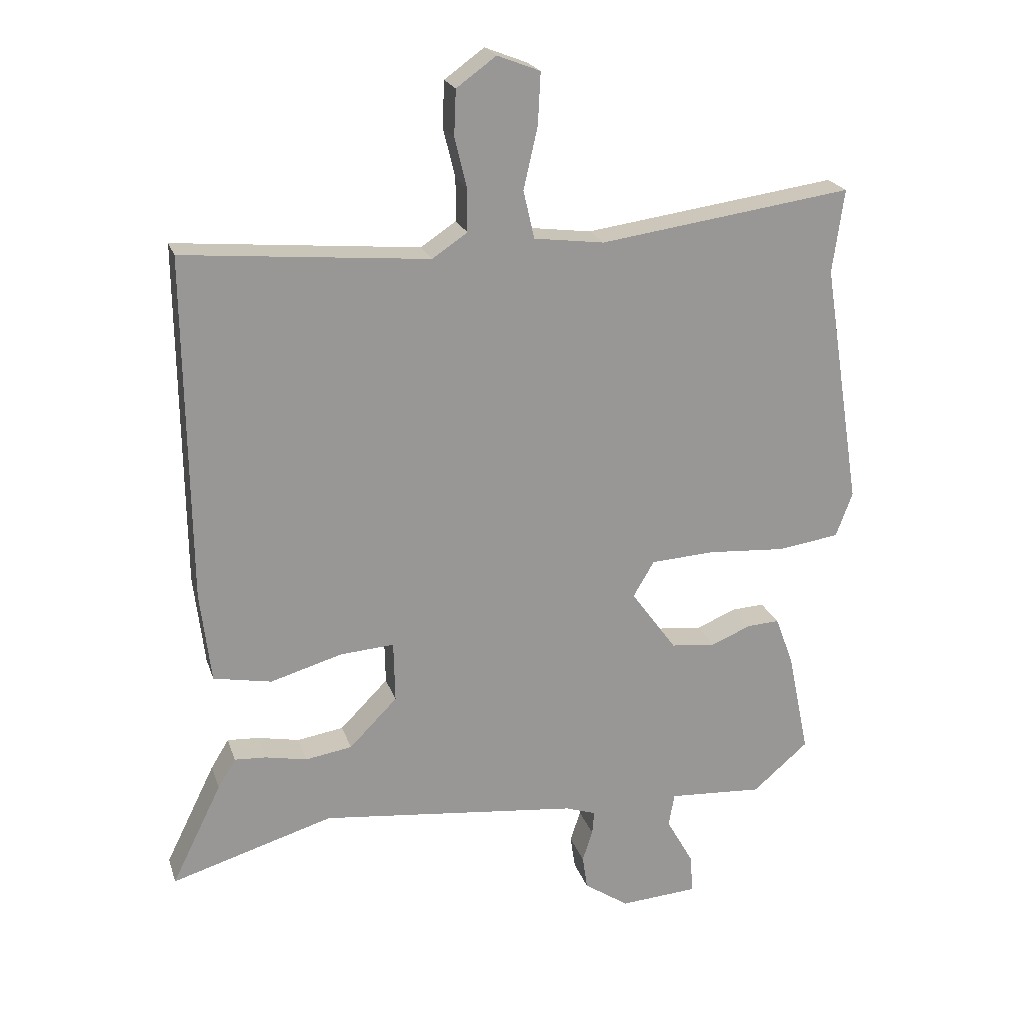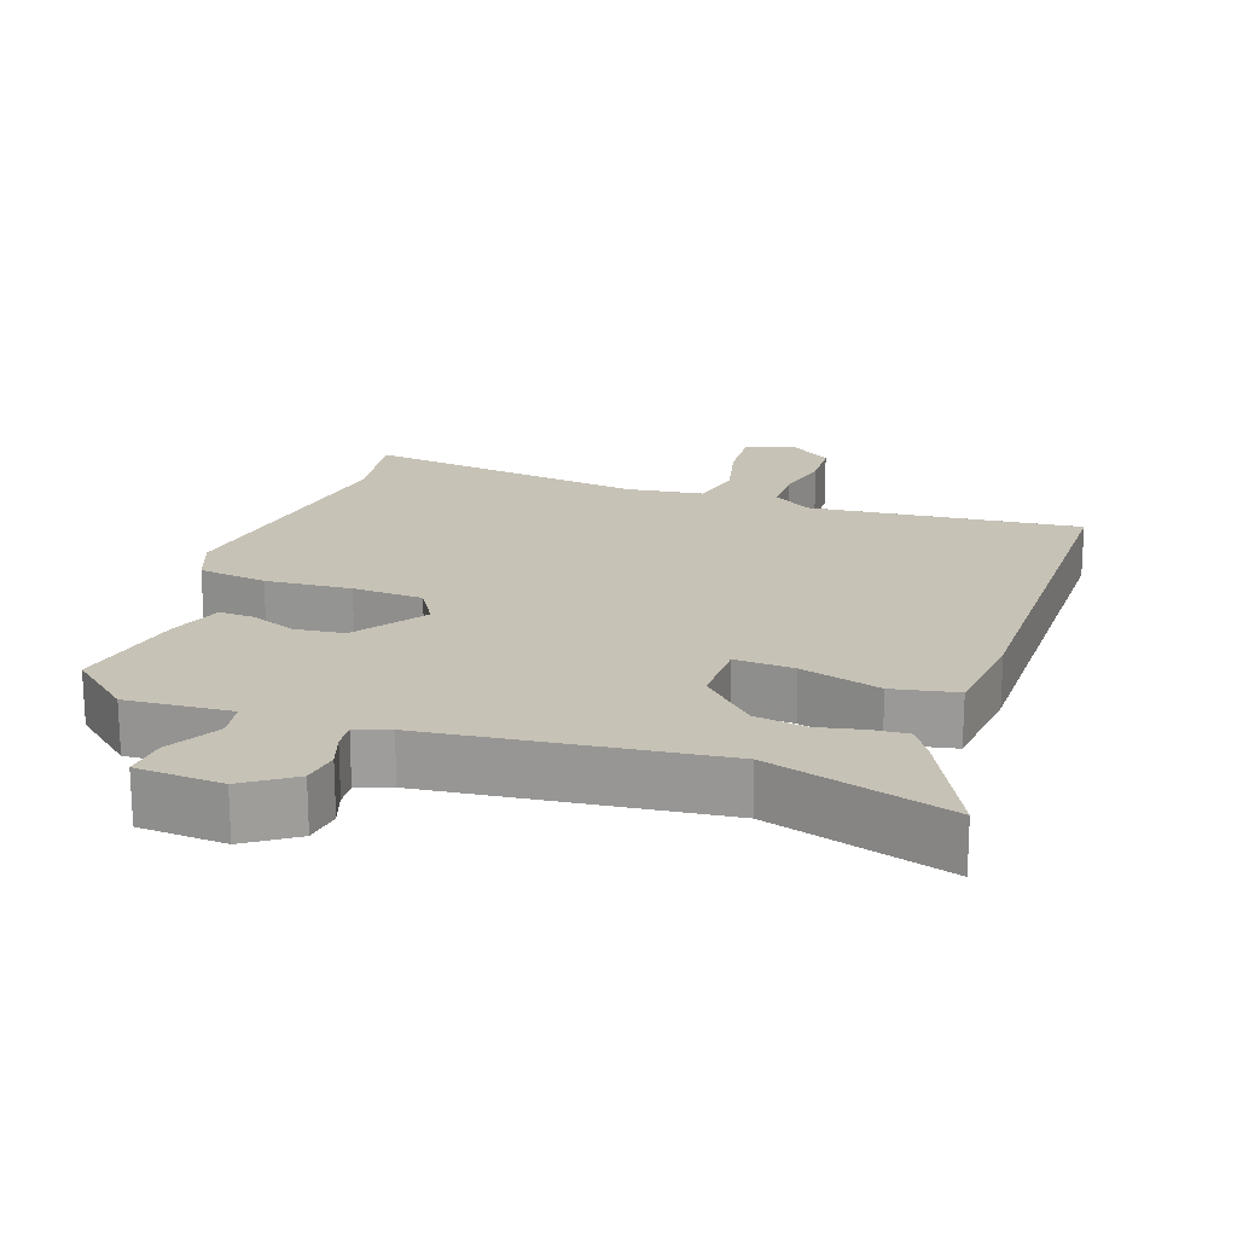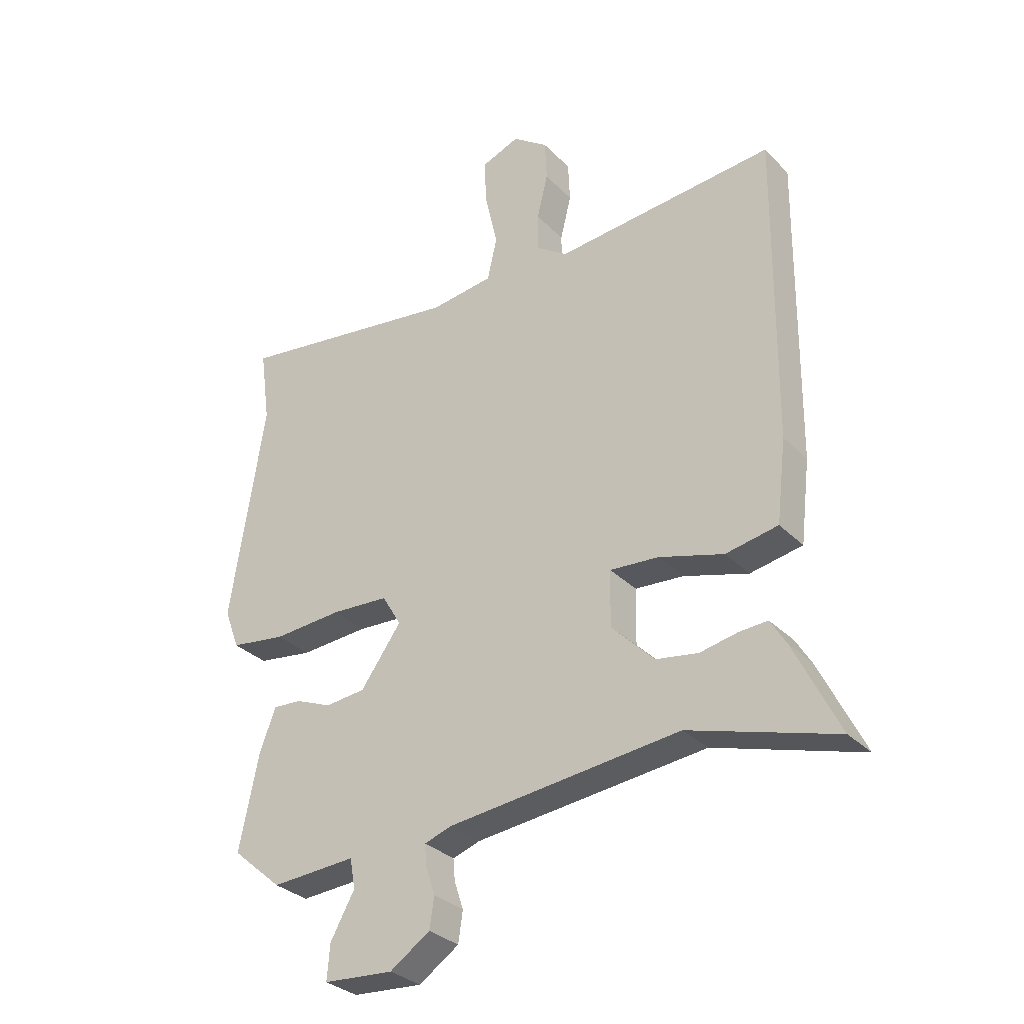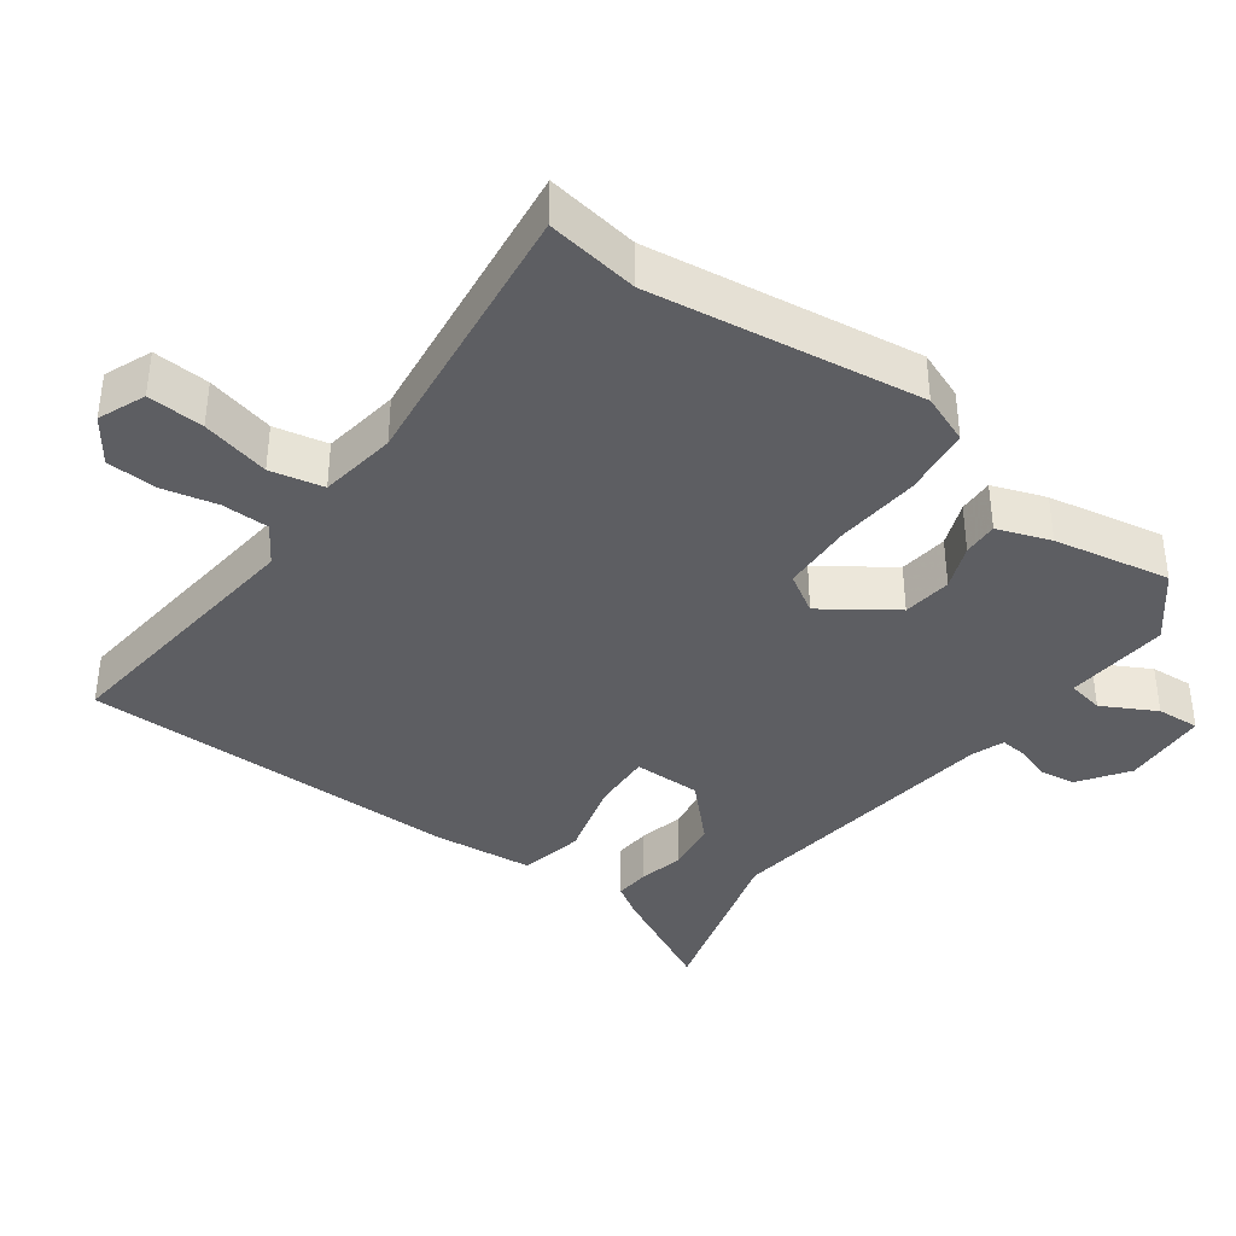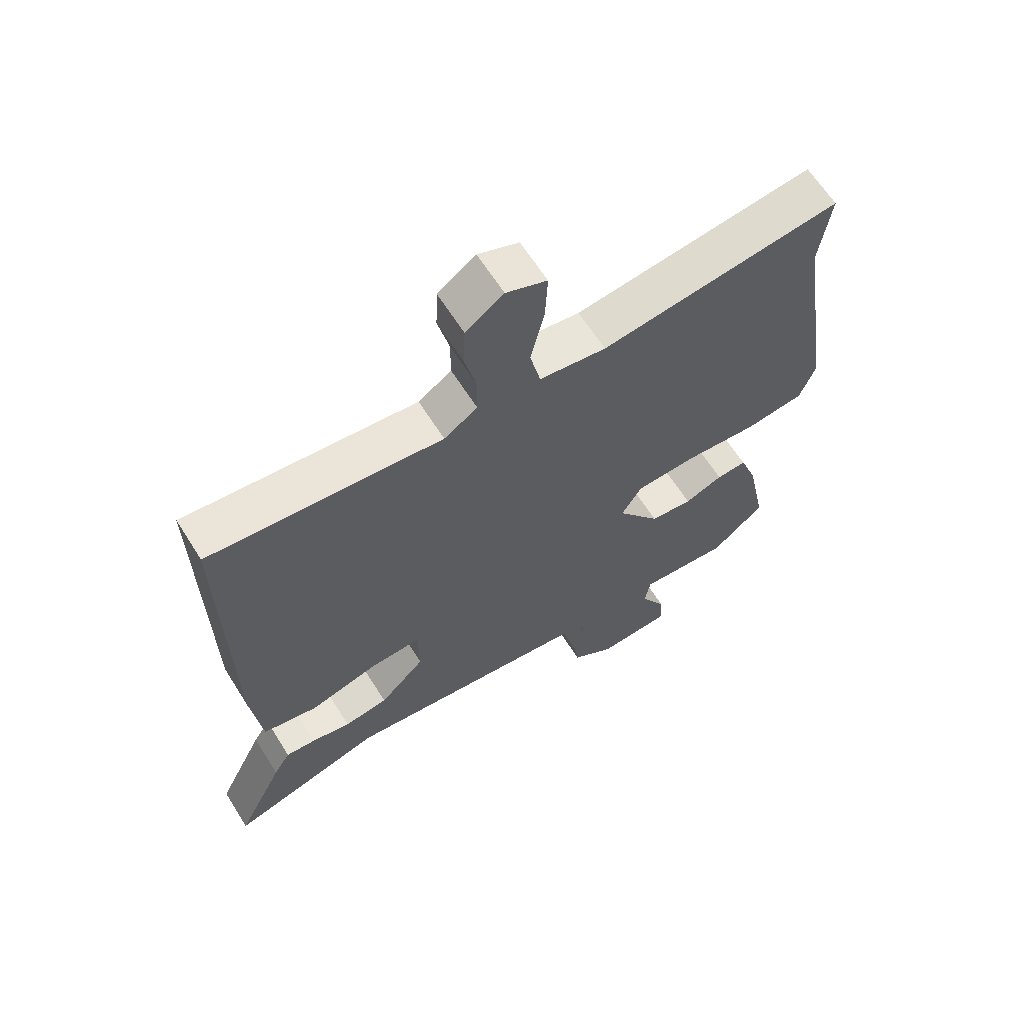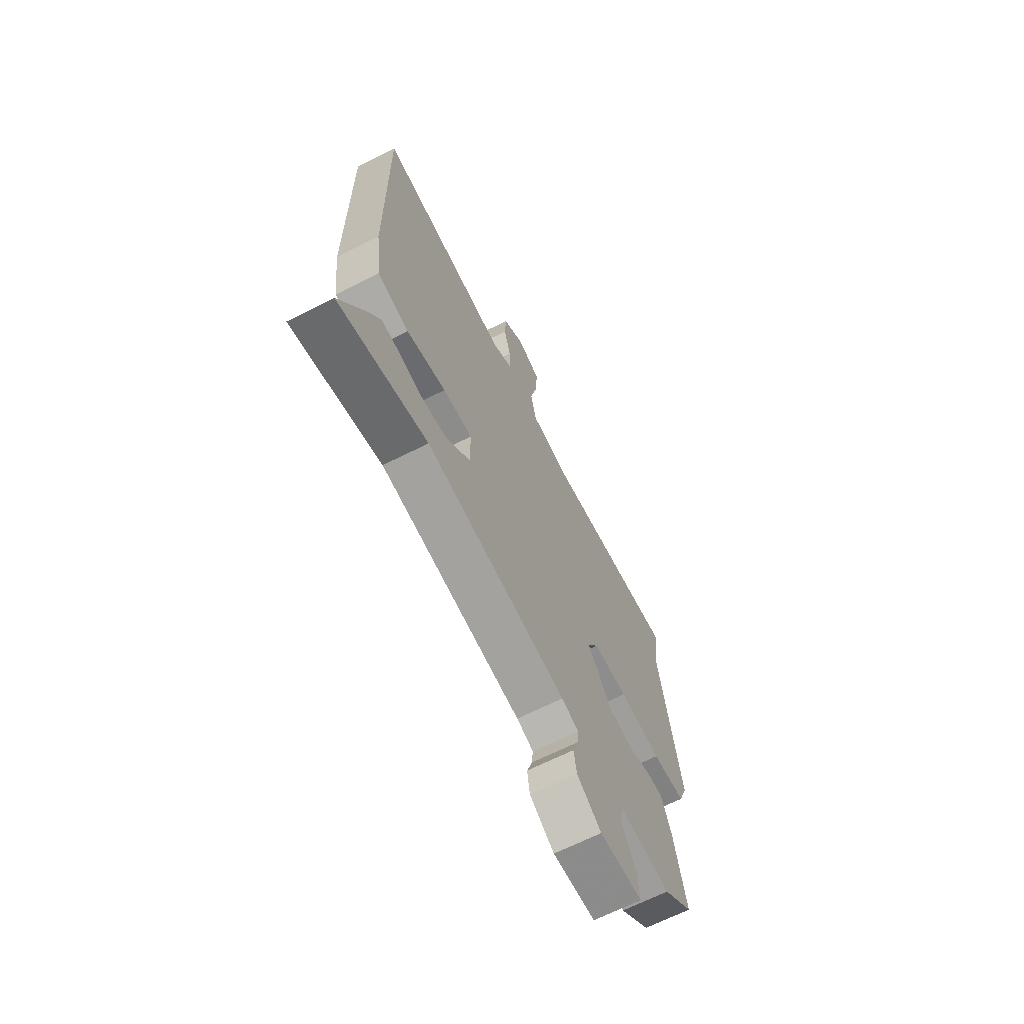
<metadata>
{"format":"obj","ext":"obj","renderer":"f3d","projection":"perspective","resolution":1024,"background":"white","views":[{"elev":21.6,"azim":-15.7,"up":"+Z"},{"elev":19.3,"azim":-161.5,"up":"+Y"},{"elev":-31.2,"azim":-144.3,"up":"+Z"},{"elev":-38.4,"azim":52.8,"up":"+Y"},{"elev":63.6,"azim":-32.1,"up":"+Z"},{"elev":-67.6,"azim":-63.3,"up":"+Z"}]}
</metadata>
<code>
v -0.346 0.07 -0.453
v -0.6 0.07 -0.53
v -0.522 0.07 -0.371
v -0.494 0.07 -0.325
v -0.444 0.07 -0.328
v -0.379 0.07 -0.341
v -0.306 0.07 -0.329
v -0.231 0.07 -0.253
v -0.233 0.07 -0.157
v -0.317 0.07 -0.163
v -0.43 0.07 -0.196
v -0.521 0.07 -0.179
v -0.538 0.07 -0.037
v -0.544 0.07 0.503
v -0.161 0.07 0.469
v -0.106 0.07 0.506
v -0.106 0.07 0.573
v -0.125 0.07 0.651
v -0.122 0.07 0.722
v -0.06 0.07 0.767
v 0.007 0.07 0.741
v 0.003 0.07 0.661
v -0.019 0.07 0.564
v -0.002 0.07 0.489
v 0.108 0.07 0.475
v 0.504 0.07 0.531
v 0.486 0.07 0.4
v 0.546 0.07 0.018
v 0.52 0.07 -0.052
v 0.423 0.07 -0.066
v 0.302 0.07 -0.058
v 0.202 0.07 -0.064
v 0.169 0.07 -0.12
v 0.24 0.07 -0.218
v 0.31 0.07 -0.225
v 0.373 0.07 -0.199
v 0.423 0.07 -0.196
v 0.451 0.07 -0.271
v 0.485 0.07 -0.435
v 0.398 0.07 -0.51
v 0.25 0.07 -0.501
v 0.241 0.07 -0.553
v 0.283 0.07 -0.628
v 0.288 0.07 -0.689
v 0.166 0.07 -0.698
v 0.096 0.07 -0.651
v 0.088 0.07 -0.598
v 0.104 0.07 -0.549
v 0.107 0.07 -0.512
v 0.059 0.07 -0.496
v -0.346 0 -0.453
v -0.6 0 -0.53
v -0.522 0 -0.371
v -0.494 0 -0.325
v -0.444 0 -0.328
v -0.379 0 -0.341
v -0.306 0 -0.329
v -0.231 0 -0.253
v -0.233 0 -0.157
v -0.317 0 -0.163
v -0.43 0 -0.196
v -0.521 0 -0.179
v -0.538 0 -0.037
v -0.544 0 0.503
v -0.161 0 0.469
v -0.106 0 0.506
v -0.106 0 0.573
v -0.125 0 0.651
v -0.122 0 0.722
v -0.06 0 0.767
v 0.007 0 0.741
v 0.003 0 0.661
v -0.019 0 0.564
v -0.002 0 0.489
v 0.108 0 0.475
v 0.504 0 0.531
v 0.486 0 0.4
v 0.546 0 0.018
v 0.52 0 -0.052
v 0.423 0 -0.066
v 0.302 0 -0.058
v 0.202 0 -0.064
v 0.169 0 -0.12
v 0.24 0 -0.218
v 0.31 0 -0.225
v 0.373 0 -0.199
v 0.423 0 -0.196
v 0.451 0 -0.271
v 0.485 0 -0.435
v 0.398 0 -0.51
v 0.25 0 -0.501
v 0.241 0 -0.553
v 0.283 0 -0.628
v 0.288 0 -0.689
v 0.166 0 -0.698
v 0.096 0 -0.651
v 0.088 0 -0.598
v 0.104 0 -0.549
v 0.107 0 -0.512
v 0.059 0 -0.496
f 46 47 48
f 45 46 48
f 44 45 48
f 43 44 48
f 42 43 48
f 41 42 48 49
f 39 40 41
f 38 39 41
f 37 38 41
f 36 37 41
f 35 36 41
f 41 49 50
f 35 41 50
f 34 35 50
f 29 30 31
f 28 29 31
f 27 28 31
f 27 31 32
f 26 27 32
f 25 26 32
f 24 25 32 33
f 21 22 23
f 20 21 23
f 19 20 23
f 18 19 23
f 17 18 23
f 16 17 23 24
f 15 16 24 33
f 13 14 15
f 12 13 15
f 11 12 15
f 10 11 15
f 9 10 15 33
f 4 5 6
f 3 4 6
f 2 3 6
f 1 2 6
f 1 6 7
f 50 1 7 8
f 33 34 50
f 9 33 50
f 8 9 50
f 98 97 96
f 98 96 95
f 98 95 94
f 98 94 93
f 98 93 92
f 99 98 92 91
f 91 90 89
f 91 89 88
f 91 88 87
f 91 87 86
f 91 86 85
f 100 99 91
f 100 91 85
f 100 85 84
f 81 80 79
f 81 79 78
f 81 78 77
f 82 81 77
f 82 77 76
f 82 76 75
f 83 82 75 74
f 73 72 71
f 73 71 70
f 73 70 69
f 73 69 68
f 73 68 67
f 74 73 67 66
f 83 74 66 65
f 65 64 63
f 65 63 62
f 65 62 61
f 65 61 60
f 83 65 60 59
f 56 55 54
f 56 54 53
f 56 53 52
f 56 52 51
f 57 56 51
f 58 57 51 100
f 100 84 83
f 100 83 59
f 100 59 58
f 1 51 52 2
f 2 52 53 3
f 3 53 54 4
f 4 54 55 5
f 5 55 56 6
f 6 56 57 7
f 7 57 58 8
f 8 58 59 9
f 9 59 60 10
f 10 60 61 11
f 11 61 62 12
f 12 62 63 13
f 13 63 64 14
f 14 64 65 15
f 15 65 66 16
f 16 66 67 17
f 17 67 68 18
f 18 68 69 19
f 19 69 70 20
f 20 70 71 21
f 21 71 72 22
f 22 72 73 23
f 23 73 74 24
f 24 74 75 25
f 25 75 76 26
f 26 76 77 27
f 27 77 78 28
f 28 78 79 29
f 29 79 80 30
f 30 80 81 31
f 31 81 82 32
f 32 82 83 33
f 33 83 84 34
f 34 84 85 35
f 35 85 86 36
f 36 86 87 37
f 37 87 88 38
f 38 88 89 39
f 39 89 90 40
f 40 90 91 41
f 41 91 92 42
f 42 92 93 43
f 43 93 94 44
f 44 94 95 45
f 45 95 96 46
f 46 96 97 47
f 47 97 98 48
f 48 98 99 49
f 49 99 100 50
f 50 100 51 1

</code>
